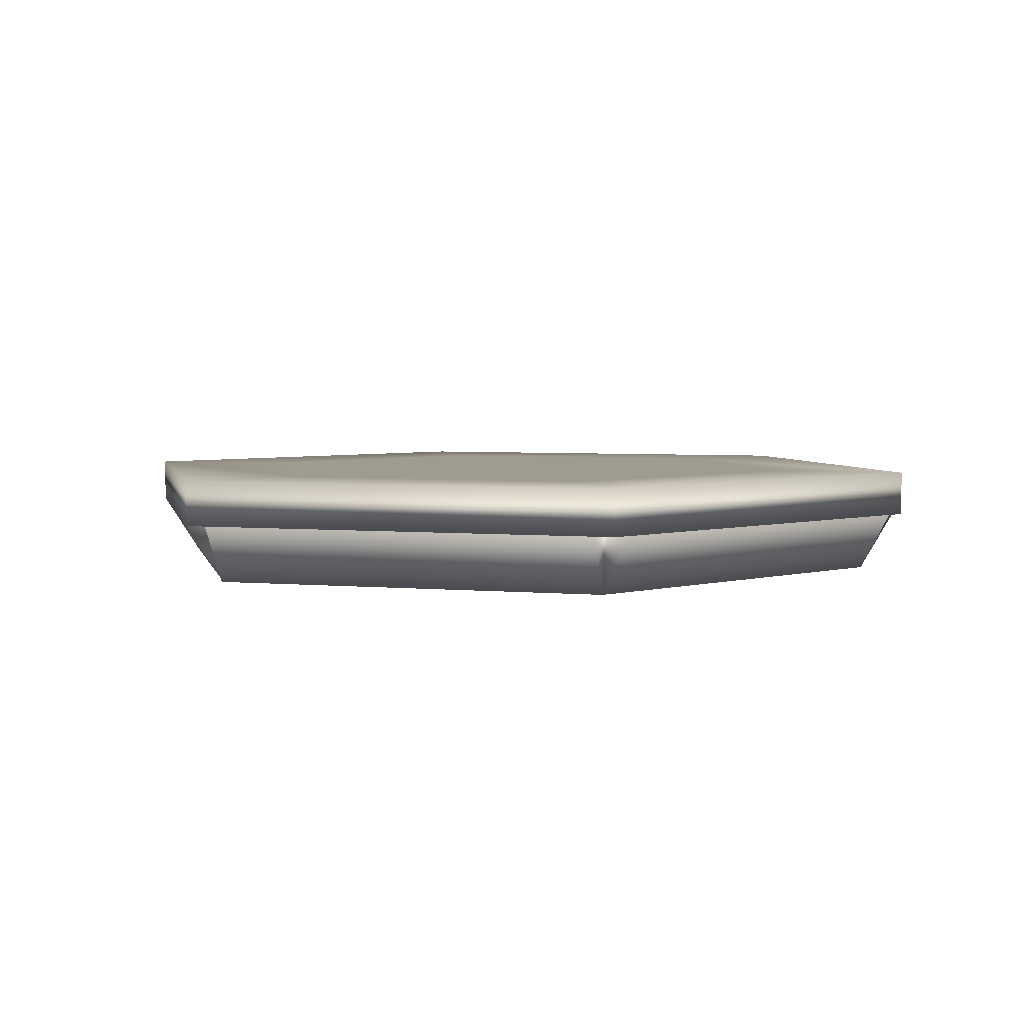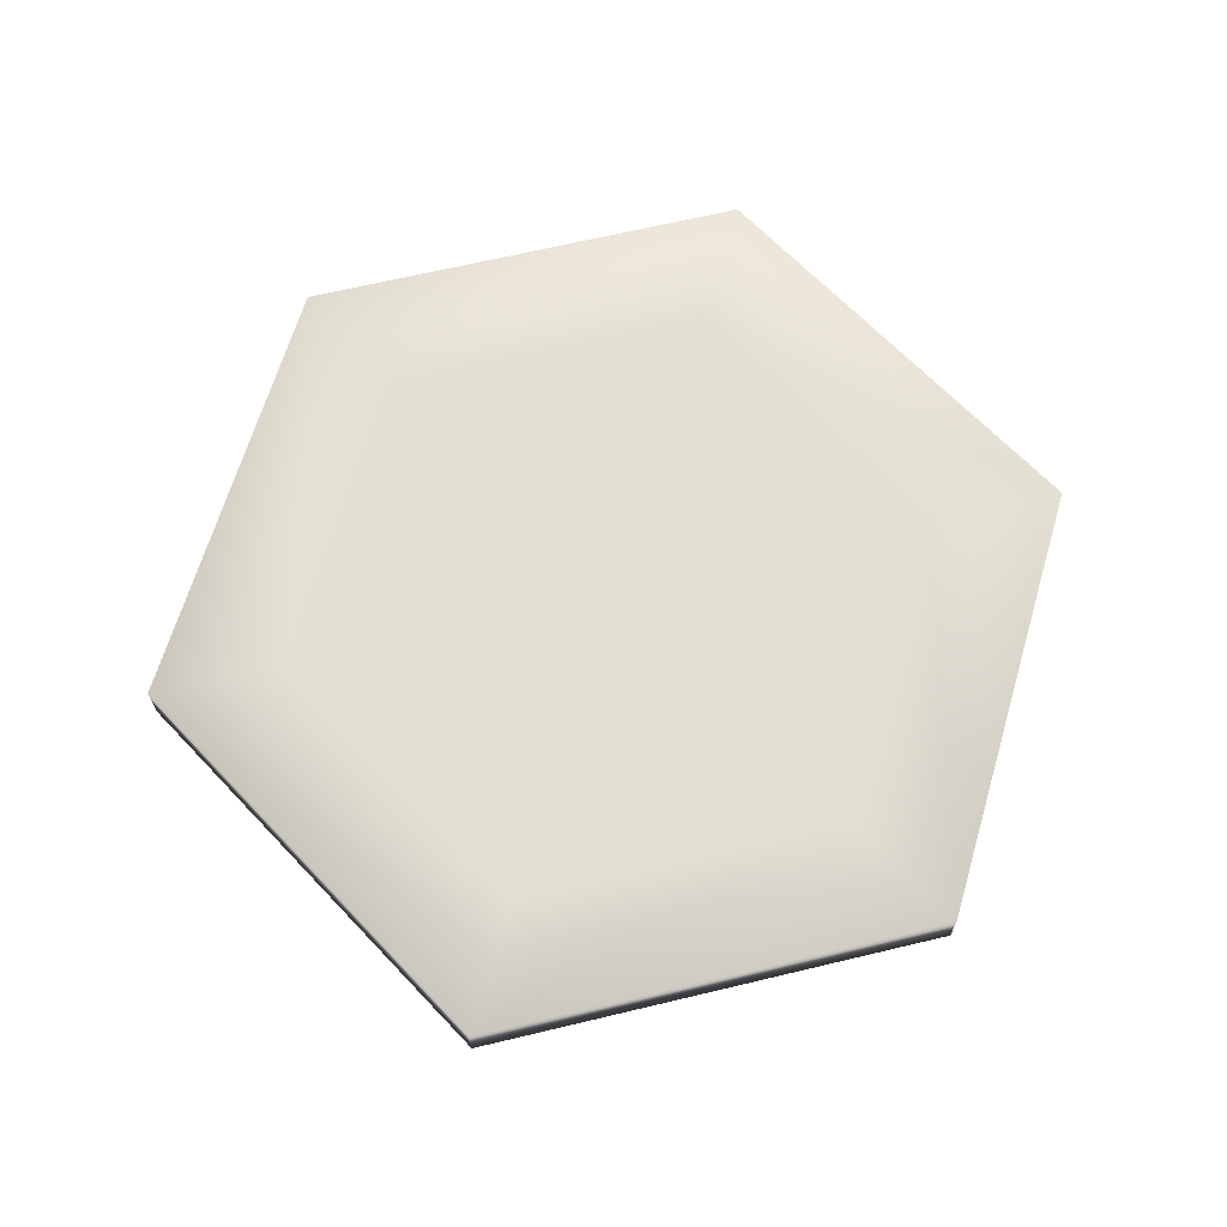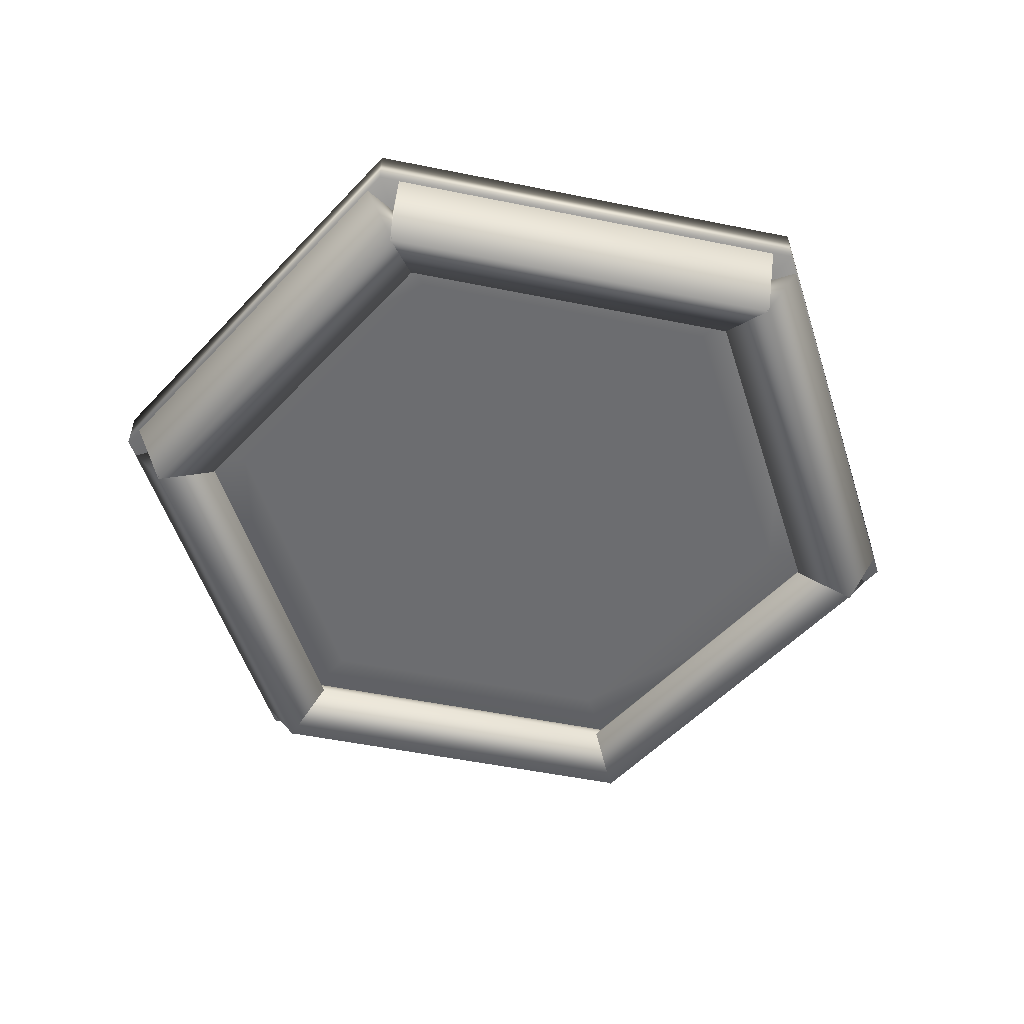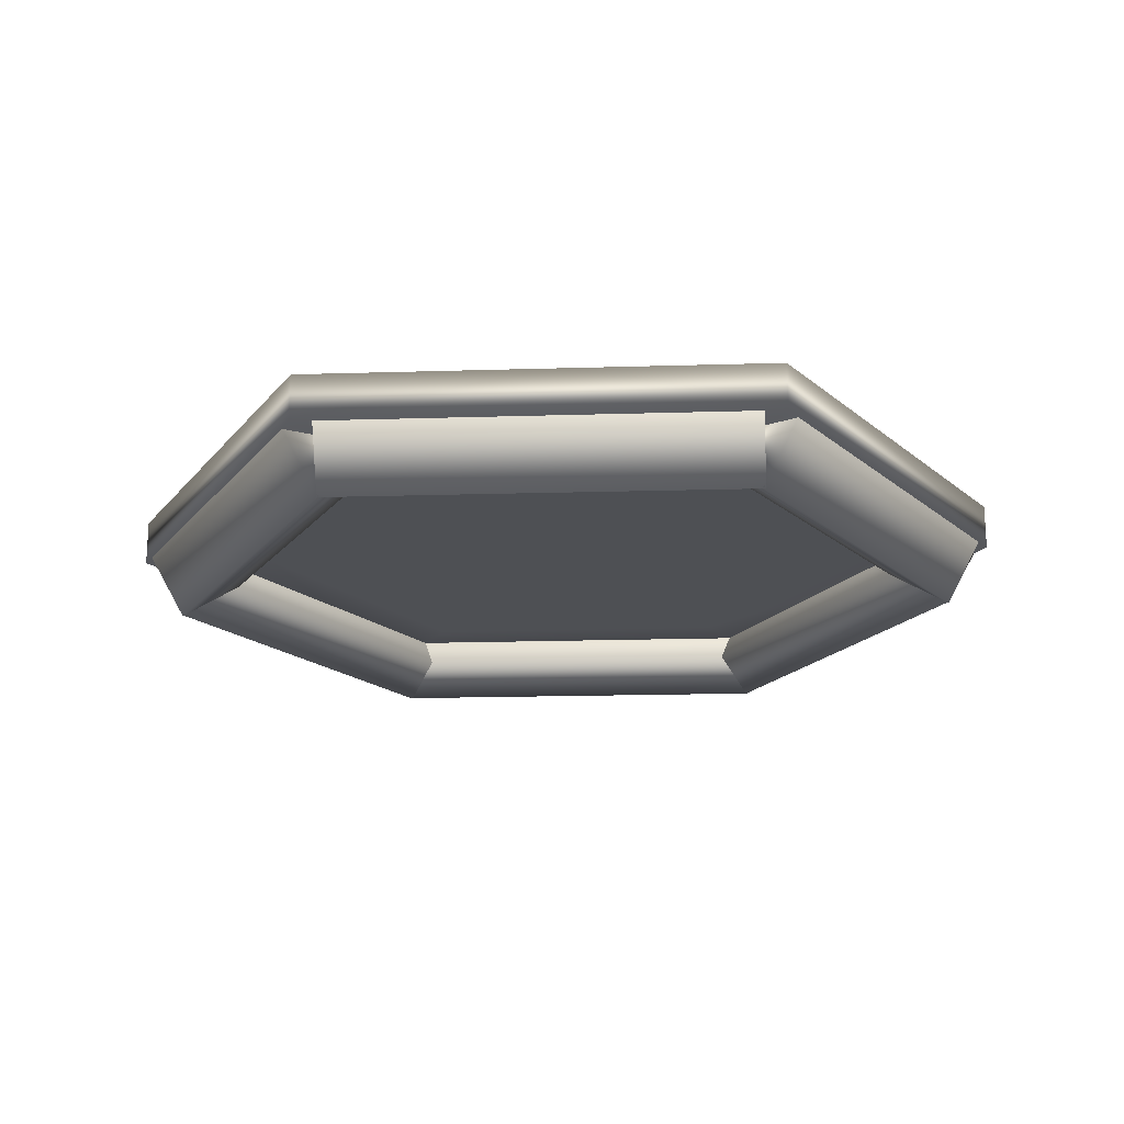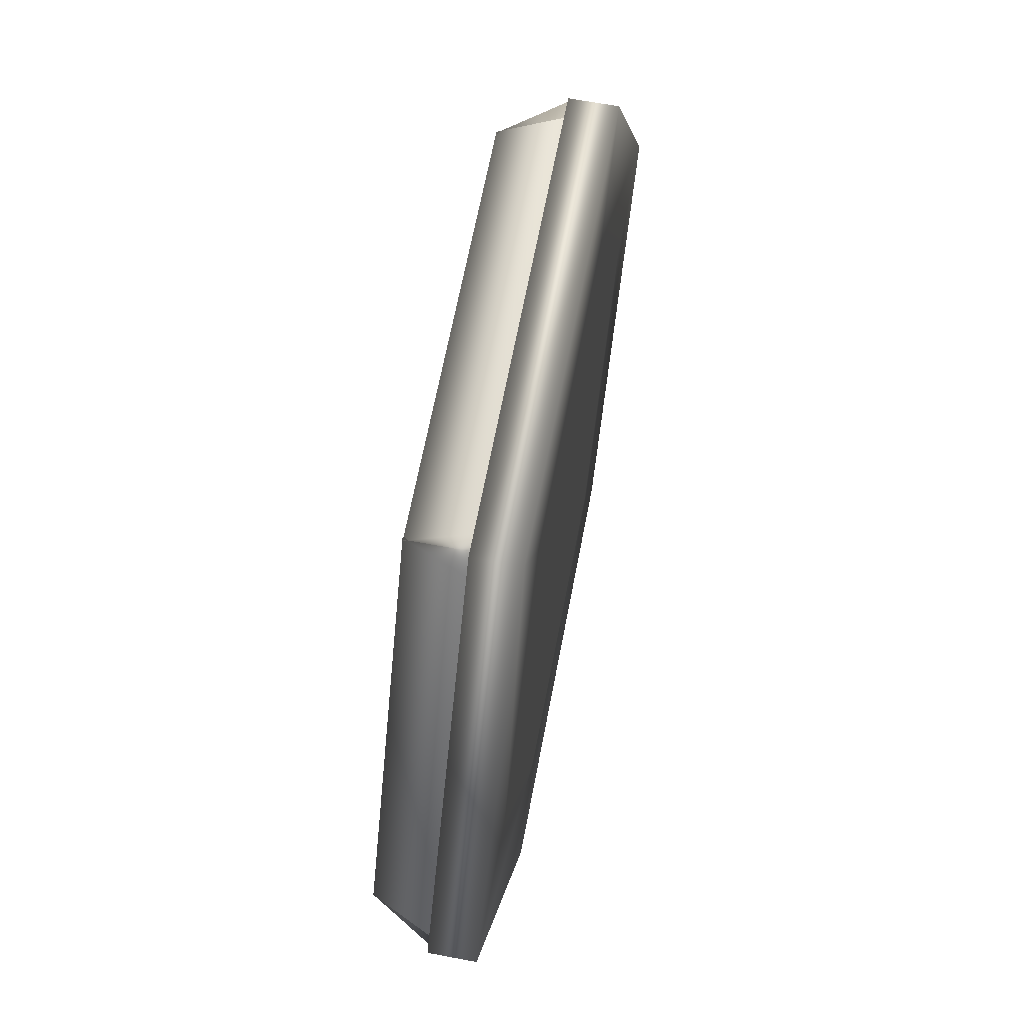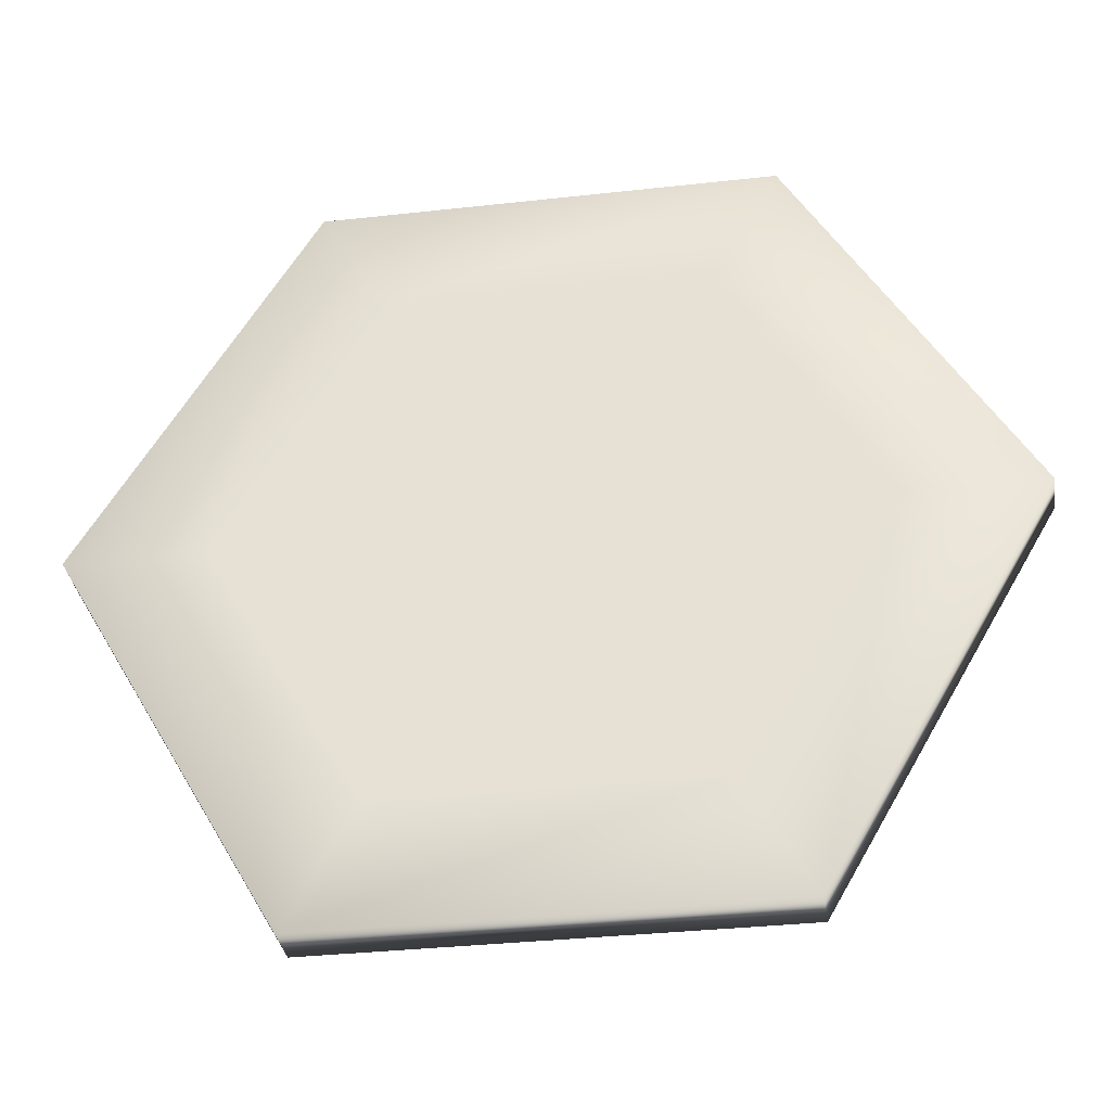
<metadata>
{"format":"obj","ext":"obj","renderer":"f3d","projection":"perspective","resolution":1024,"background":"white","views":[{"elev":4.1,"azim":77.4,"up":"+Y"},{"elev":66.4,"azim":-133.5,"up":"+Y"},{"elev":-54.0,"azim":47.9,"up":"+Y"},{"elev":-18.7,"azim":123.3,"up":"+Y"},{"elev":64.9,"azim":100.8,"up":"+Z"},{"elev":-34.5,"azim":-171.5,"up":"+Z"}]}
</metadata>
<code>
o BaseTop
v 0.1925 0.148 -0.3334 1 1 1
v -0.1925 0.148 -0.3334 1 1 1
v 0 0.148 7e-09 1 1 1
v 0.385 0.148 -1e-08 1 1 1
v 0.1925 0.148 0.3334 1 1 1
v -0.1925 0.148 0.3334 1 1 1
v 0.55 0.148 -2e-08 1 1 1
v 0.275 0.148 -0.4763 1 1 1
v 0.275 0.148 0.4763 1 1 1
v -0.275 0.148 -0.4763 1 1 1
v -0.55 0.148 3.1e-08 1 1 1
v -0.385 0.148 2.4e-08 1 1 1
v -0.275 0.148 0.4763 1 1 1
v -0.275 0.09234 0.4763 1 1 1
v 0.275 0.09234 0.4763 1 1 1
v 0.55 0.09234 -2e-08 1 1 1
v 0.275 0.09234 -0.4763 1 1 1
v -0.275 0.09234 -0.4763 1 1 1
v -0.55 0.09234 2.6e-08 1 1 1
v -0.385 0.09234 1.9e-08 1 1 1
v -0.1925 0.09234 0.3334 1 1 1
v 0.1925 0.09234 0.3334 1 1 1
v 0.385 0.09234 -1e-08 1 1 1
v 0.1925 0.09234 -0.3334 1 1 1
v -0.1925 0.09234 -0.3334 1 1 1
v 0 0.09234 2e-09 1 1 1
v -0.2496 0.09279 -0.4763 1 1 1
v -0.2494 0.01841 -0.4298 1 1 1
v -0.2495 0.05719 -0.3677 1 1 1
v -0.2496 0.1316 -0.4142 1 1 1
v 0.2495 0.09363 -0.4763 1 1 1
v 0.2496 0.01926 -0.4298 1 1 1
v 0.2494 0.1324 -0.4142 1 1 1
v 0.2496 0.05803 -0.3677 1 1 1
v -0.2496 0.1316 0.4142 1 1 1
v -0.2495 0.05719 0.3677 1 1 1
v -0.2494 0.01841 0.4298 1 1 1
v -0.2496 0.09279 0.4763 1 1 1
v 0.2494 0.1324 0.4142 1 1 1
v 0.2496 0.05803 0.3677 1 1 1
v 0.2495 0.09363 0.4763 1 1 1
v 0.2496 0.01926 0.4298 1 1 1
v 0.2872 0.09308 -0.4542 1 1 1
v 0.2471 0.01863 -0.431 1 1 1
v 0.1933 0.05732 -0.4 1 1 1
v 0.2334 0.1318 -0.4232 1 1 1
v 0.5367 0.0935 -0.02203 1 1 1
v 0.4966 0.01906 0.001208 1 1 1
v 0.4829 0.1322 0.008999 1 1 1
v 0.4428 0.05774 0.03224 1 1 1
v -0.5368 0.09292 -0.02203 1 1 1
v -0.4964 0.01861 0.001208 1 1 1
v -0.4427 0.05748 0.03224 1 1 1
v -0.4831 0.1318 0.008999 1 1 1
v -0.2873 0.09334 -0.4542 1 1 1
v -0.2469 0.01903 -0.431 1 1 1
v -0.2336 0.1322 -0.4232 1 1 1
v -0.1932 0.0579 -0.4 1 1 1
v 0.2334 0.1318 0.4236 1 1 1
v 0.1933 0.05732 0.4004 1 1 1
v 0.2471 0.01863 0.4314 1 1 1
v 0.2872 0.09308 0.4547 1 1 1
v 0.4829 0.1322 -0.008579 1 1 1
v 0.4428 0.05774 -0.03182 1 1 1
v 0.5367 0.0935 0.02245 1 1 1
v 0.4966 0.01906 -0.000788 1 1 1
v -0.4835 0.1318 -0.008561 1 1 1
v -0.4431 0.05752 -0.03182 1 1 1
v -0.4967 0.01861 -0.0008062 1 1 1
v -0.5371 0.09289 0.02246 1 1 1
v -0.234 0.1322 0.4236 1 1 1
v -0.1935 0.05794 0.4004 1 1 1
v -0.2876 0.09331 0.4547 1 1 1
v -0.2472 0.01903 0.4314 1 1 1
f 1 2 3 4
f 5 4 3 6
f 1 4 7 8
f 4 5 9 7
f 2 1 8 10
f 10 11 12 2
f 12 6 3 2
f 6 12 11 13
f 5 6 13 9
f 13 14 15 9
f 9 15 16 7
f 7 16 17 8
f 8 17 18 10
f 10 18 19 11
f 11 19 14 13
f 19 20 21 14
f 14 21 22 15
f 15 22 23 16
f 16 23 24 17
f 17 24 25 18
f 18 25 20 19
f 20 25 26 21
f 26 23 22 21
f 26 25 24 23
f 27 28 29 30
f 31 32 28 27
f 27 30 33 31
f 29 28 32 34
f 30 29 34 33
f 33 34 32 31
f 35 36 37 38
f 39 40 36 35
f 35 38 41 39
f 37 36 40 42
f 38 37 42 41
f 41 42 40 39
f 43 44 45 46
f 47 48 44 43
f 43 46 49 47
f 45 44 48 50
f 46 45 50 49
f 49 50 48 47
f 51 52 53 54
f 55 56 52 51
f 51 54 57 55
f 53 52 56 58
f 54 53 58 57
f 57 58 56 55
f 59 60 61 62
f 63 64 60 59
f 59 62 65 63
f 61 60 64 66
f 62 61 66 65
f 65 66 64 63
f 67 68 69 70
f 71 72 68 67
f 67 70 73 71
f 69 68 72 74
f 70 69 74 73
f 73 74 72 71

</code>
